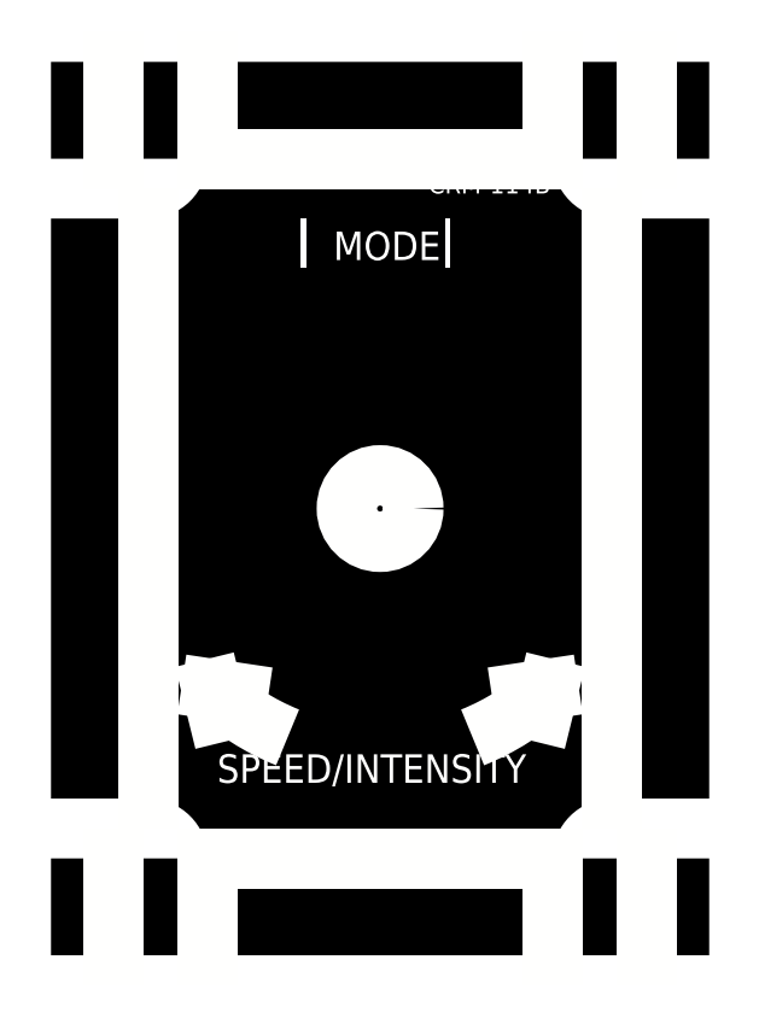
<metadata>
{"format":"dxf","ext":"dxf","renderer":"ezdxf+matplotlib","layout":"modelspace","background":"white","min_lineweight":24,"dpi":150}
</metadata>
<code>
0
SECTION
2
ENTITIES
0
HATCH
8
3bare_hatch
10
0
20
0
30
0
210
0
220
0
230
1
2
SOLID
70
    1
71
    0
91
    1
92
    0
93
   20
72
    1
10
36.3
20
30
11
19.8
21
30
72
    1
10
19.8
20
30
11
19.8
21
19.8
72
    1
10
19.8
20
19.8
11
89.1
21
19.8
72
    1
10
89.1
20
19.8
11
89.1
21
30
72
    1
10
89.1
20
30
11
72.6
21
30
72
    2
10
78.9
20
30
40
6.3
50
180
51
270
73
    0
72
    1
10
78.9
20
36.3
11
89.1
21
36.3
72
    1
10
89.1
20
36.3
11
89.1
21
97.4
72
    1
10
89.1
20
97.4
11
78.9
21
97.4
72
    2
10
78.9
20
103.7
40
6.3
50
90
51
180
73
    0
72
    1
10
72.6
20
103.7
11
89.1
21
103.7
72
    1
10
89.1
20
103.7
11
89.1
21
113.9
72
    1
10
89.1
20
113.9
11
19.8
21
113.9
72
    1
10
19.8
20
113.9
11
19.8
21
103.7
72
    1
10
19.8
20
103.7
11
36.3
21
103.7
72
    2
10
30
20
103.7
40
6.3
50
360
51
90
73
    0
72
    1
10
30
20
97.4
11
19.8
21
97.4
72
    1
10
19.8
20
97.4
11
19.8
21
36.3
72
    1
10
19.8
20
36.3
11
30
21
36.3
72
    2
10
30
20
30
40
6.3
50
270
51
360
73
    0
97
    0
75
    0
76
    1
98
    0
0
HATCH
8
5controls
10
0
20
0
30
0
210
0
220
0
230
1
2
SOLID
70
    1
71
    0
91
    1
92
    0
93
    1
72
    2
10
54.45
20
66.85
40
22
50
0
51
360
73
    1
97
    0
75
    0
76
    1
98
    0
0
POINT
8
1axes
10
19.8
20
103.7
0
POINT
8
1axes
10
19.8
20
113.9
0
POINT
8
1axes
10
19.8
20
19.8
0
POINT
8
1axes
10
19.8
20
30
0
POINT
8
1axes
10
19.8
20
36.3
0
POINT
8
1axes
10
19.8
20
97.4
0
POINT
8
1axes
10
30
20
103.7
0
POINT
8
1axes
10
30
20
30
0
POINT
8
1axes
10
30
20
36.3
0
POINT
8
1axes
10
30
20
97.4
0
POINT
8
1axes
10
36.3
20
103.7
0
POINT
8
1axes
10
36.3
20
30
0
POINT
8
1axes
10
72.6
20
103.7
0
POINT
8
1axes
10
72.6
20
30
0
POINT
8
1axes
10
78.9
20
103.7
0
POINT
8
1axes
10
78.9
20
30
0
POINT
8
1axes
10
78.9
20
36.3
0
POINT
8
1axes
10
78.9
20
97.4
0
POINT
8
1axes
10
89.1
20
103.7
0
POINT
8
1axes
10
89.1
20
113.9
0
POINT
8
1axes
10
89.1
20
19.8
0
POINT
8
1axes
10
89.1
20
30
0
POINT
8
1axes
10
89.1
20
36.3
0
POINT
8
1axes
10
89.1
20
97.4
0
LINE
8
2outline
10
36.3
20
30
11
19.8
21
30
0
LINE
8
2outline
10
19.8
20
30
11
19.8
21
19.8
0
LINE
8
2outline
10
19.8
20
19.8
11
89.1
21
19.8
0
LINE
8
2outline
10
89.1
20
19.8
11
89.1
21
30
0
LINE
8
2outline
10
89.1
20
30
11
72.6
21
30
0
LINE
8
2outline
10
78.9
20
36.3
11
89.1
21
36.3
0
LINE
8
2outline
10
89.1
20
36.3
11
89.1
21
97.4
0
LINE
8
2outline
10
89.1
20
97.4
11
78.9
21
97.4
0
LINE
8
2outline
10
72.6
20
103.7
11
89.1
21
103.7
0
LINE
8
2outline
10
89.1
20
103.7
11
89.1
21
113.9
0
LINE
8
2outline
10
89.1
20
113.9
11
19.8
21
113.9
0
LINE
8
2outline
10
19.8
20
113.9
11
19.8
21
103.7
0
LINE
8
2outline
10
19.8
20
103.7
11
36.3
21
103.7
0
LINE
8
2outline
10
30
20
97.4
11
19.8
21
97.4
0
LINE
8
2outline
10
19.8
20
97.4
11
19.8
21
36.3
0
LINE
8
2outline
10
19.8
20
36.3
11
30
21
36.3
0
ARC
8
2outline
10
30
20
30
40
6.3
50
0
51
90
0
ARC
8
2outline
10
30
20
103.7
40
6.3
50
270
51
0
0
ARC
8
2outline
10
78.9
20
103.7
40
6.3
50
180
51
270
0
ARC
8
2outline
10
78.9
20
30
40
6.3
50
90
51
180
0
LINE
8
4bare_creases
10
36.3
20
30
11
72.6
21
30
0
POINT
8
1axes
10
36.3
20
19.8
0
POINT
8
1axes
10
72.6
20
19.8
0
POINT
8
1axes
10
36.3
20
113.9
0
POINT
8
1axes
10
72.6
20
113.9
0
LINE
8
4bare_creases
10
36.3
20
30
11
36.3
21
19.8
0
LINE
8
4bare_creases
10
72.6
20
19.8
11
72.6
21
30
0
LINE
8
4bare_creases
10
78.9
20
36.3
11
78.9
21
97.4
0
LINE
8
4bare_creases
10
72.6
20
103.7
11
72.6
21
113.9
0
LINE
8
4bare_creases
10
72.6
20
103.7
11
36.3
21
103.7
0
LINE
8
4bare_creases
10
36.3
20
103.7
11
36.3
21
113.9
0
LINE
8
4bare_creases
10
30
20
97.4
11
30
21
36.3
0
POINT
8
1axes
10
26.4
20
103.7
0
POINT
8
1axes
10
26.4
20
113.9
0
POINT
8
1axes
10
82.5
20
113.9
0
POINT
8
1axes
10
82.5
20
103.7
0
POINT
8
1axes
10
82.5
20
19.8
0
POINT
8
1axes
10
82.5
20
30
0
POINT
8
1axes
10
26.4
20
19.8
0
POINT
8
1axes
10
26.4
20
30
0
LINE
8
4bare_creases
10
26.4
20
19.8
11
26.4
21
30
0
LINE
8
4bare_creases
10
82.5
20
19.8
11
82.5
21
30
0
LINE
8
4bare_creases
10
82.5
20
103.7
11
82.5
21
113.9
0
LINE
8
4bare_creases
10
26.4
20
103.7
11
26.4
21
113.9
0
MTEXT
8
7legend
10
59.53
20
102
30
0
40
2
41
12
71
    1
72
    1
1
CRM-114B
7
standard
210
0
220
0
230
1
50
0
73
    2
44
1
0
MTEXT
8
7legend
10
49.53
20
96.03
30
0
40
3
41
9.667
71
    1
72
    1
1
MODE
7
standard
210
0
220
0
230
1
50
0
73
    2
44
1
0
MTEXT
8
7legend
10
37.29
20
40.96
30
0
40
3
41
34.67
71
    1
72
    1
1
SPEED/INTENSITY
7
standard
210
0
220
0
230
1
50
0
73
    2
44
1
0
ARC
8
7legend
10
54.45
20
66.85
40
26
50
292
51
313
0
LINE
8
7legend
10
69.39
20
47.43
11
72.18
21
47.85
0
LINE
8
7legend
10
72.18
20
47.85
11
71.57
21
45.38
0
ARC
8
7legend
10
54.45
20
66.85
40
26
50
227
51
248
0
LINE
8
7legend
10
39.51
20
47.43
11
36.72
21
47.85
0
LINE
8
7legend
10
36.72
20
47.85
11
37.33
21
45.38
0
CIRCLE
8
6holes
10
54.45
20
66.85
40
3.5
0
CIRCLE
8
5controls
10
53.95
20
66.85
40
22
0
MTEXT
8
7legend
10
45.53
20
97.23
30
0
40
5
41
2.381
71
    1
72
    1
1
l
7
syastro
210
0
220
0
230
1
50
0
73
    2
44
1
0
MTEXT
8
7legend
10
60.74
20
97.23
30
0
40
5
41
2.381
71
    1
72
    1
1
l
7
syastro
210
0
220
0
230
1
50
0
73
    2
44
1
0
ENDSEC
0
EOF

</code>
